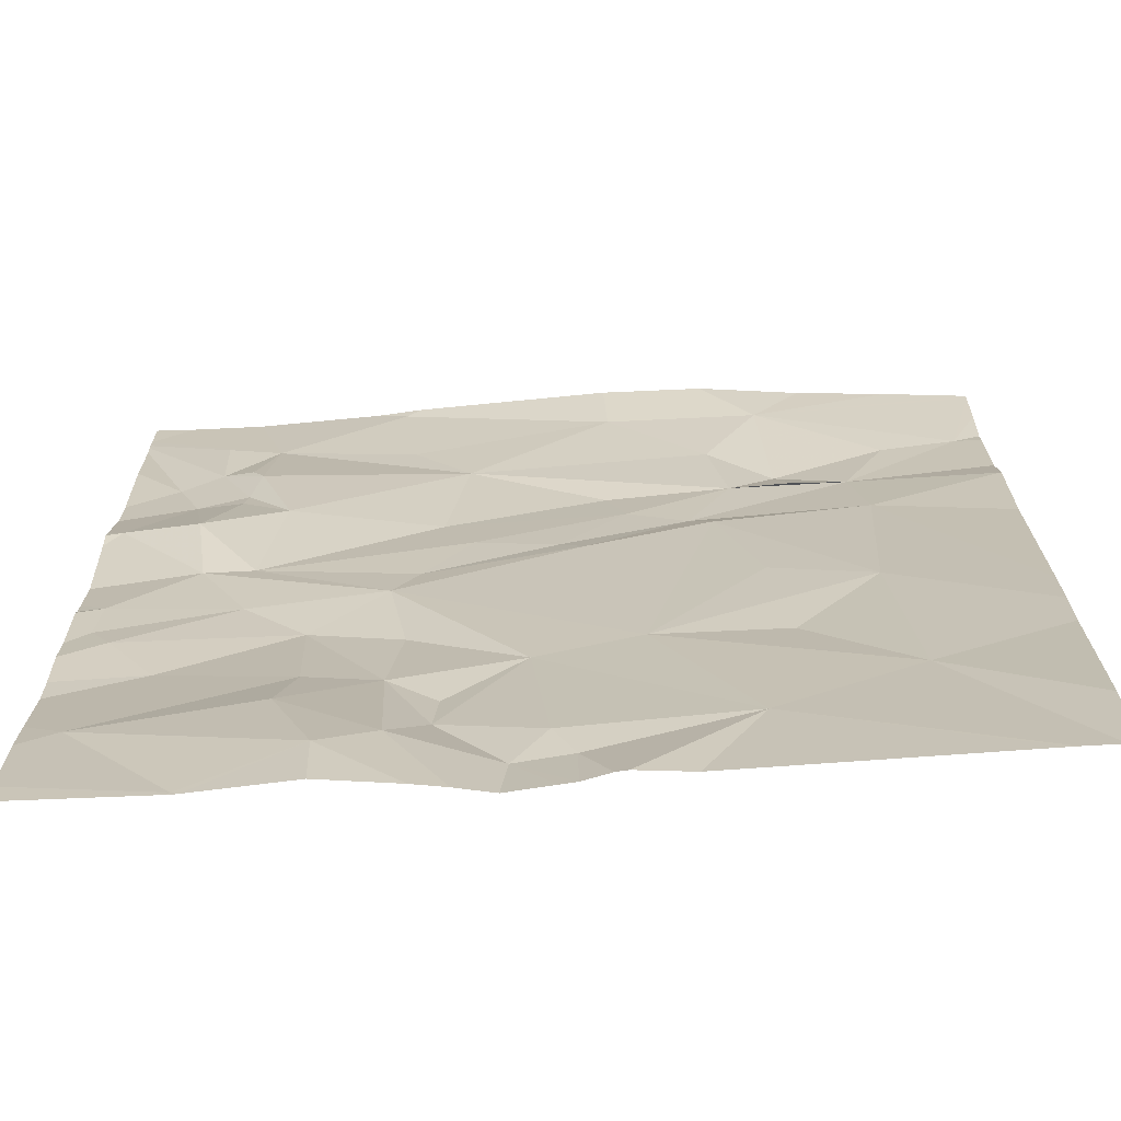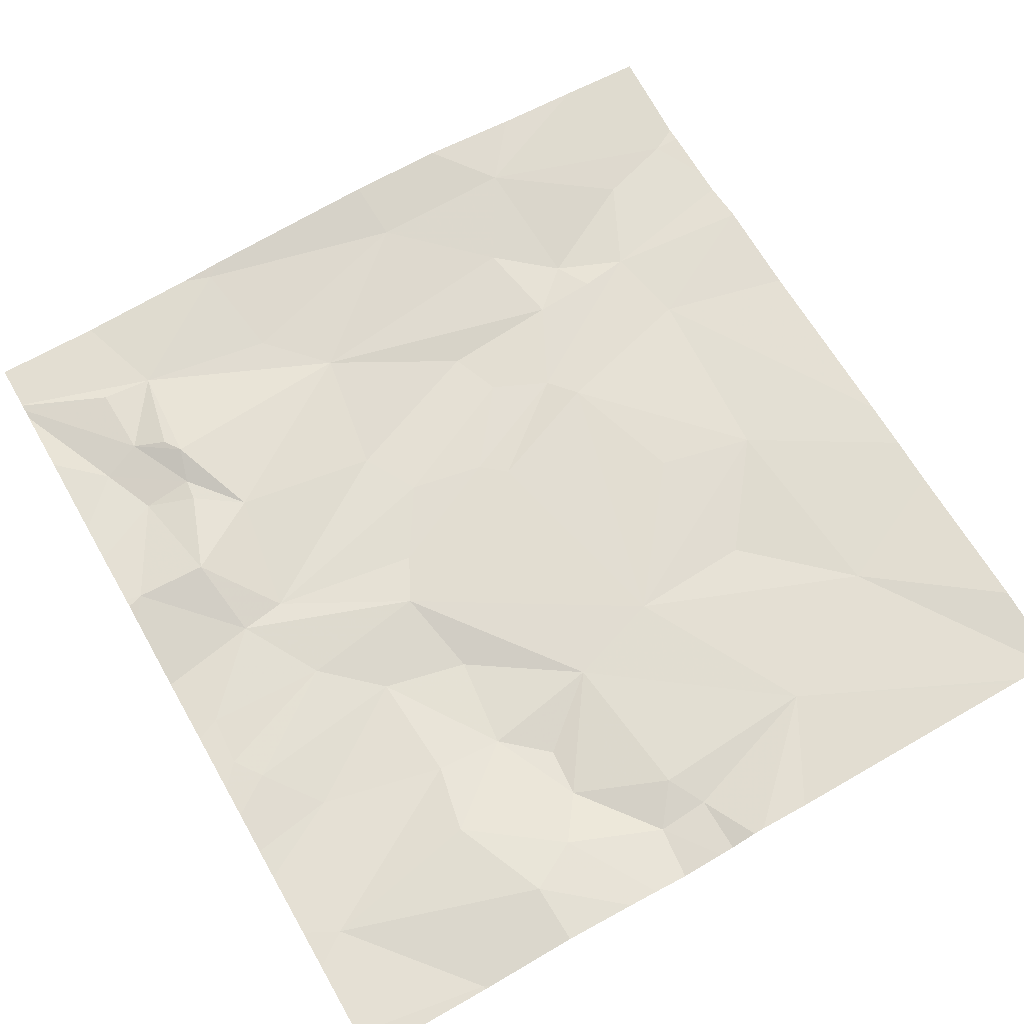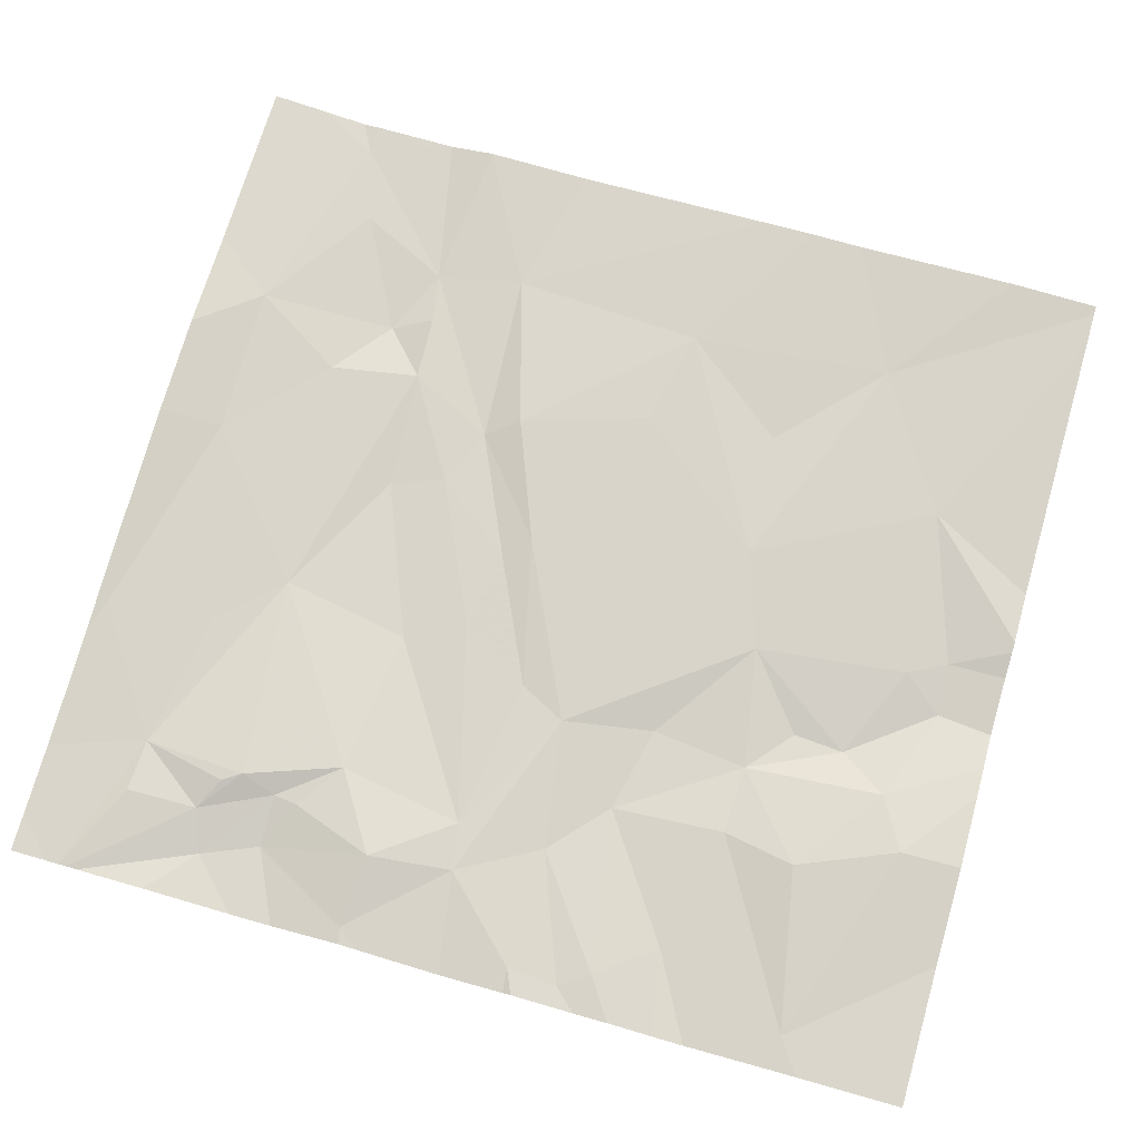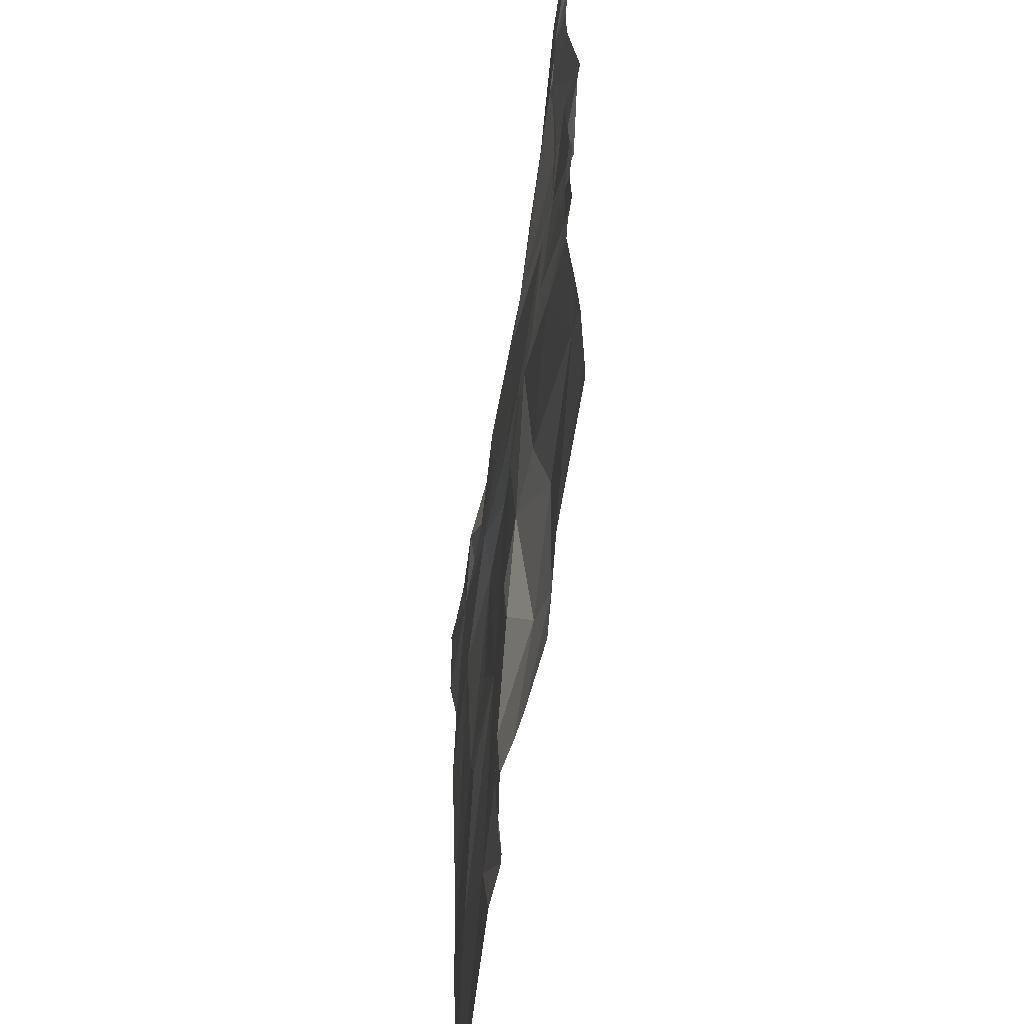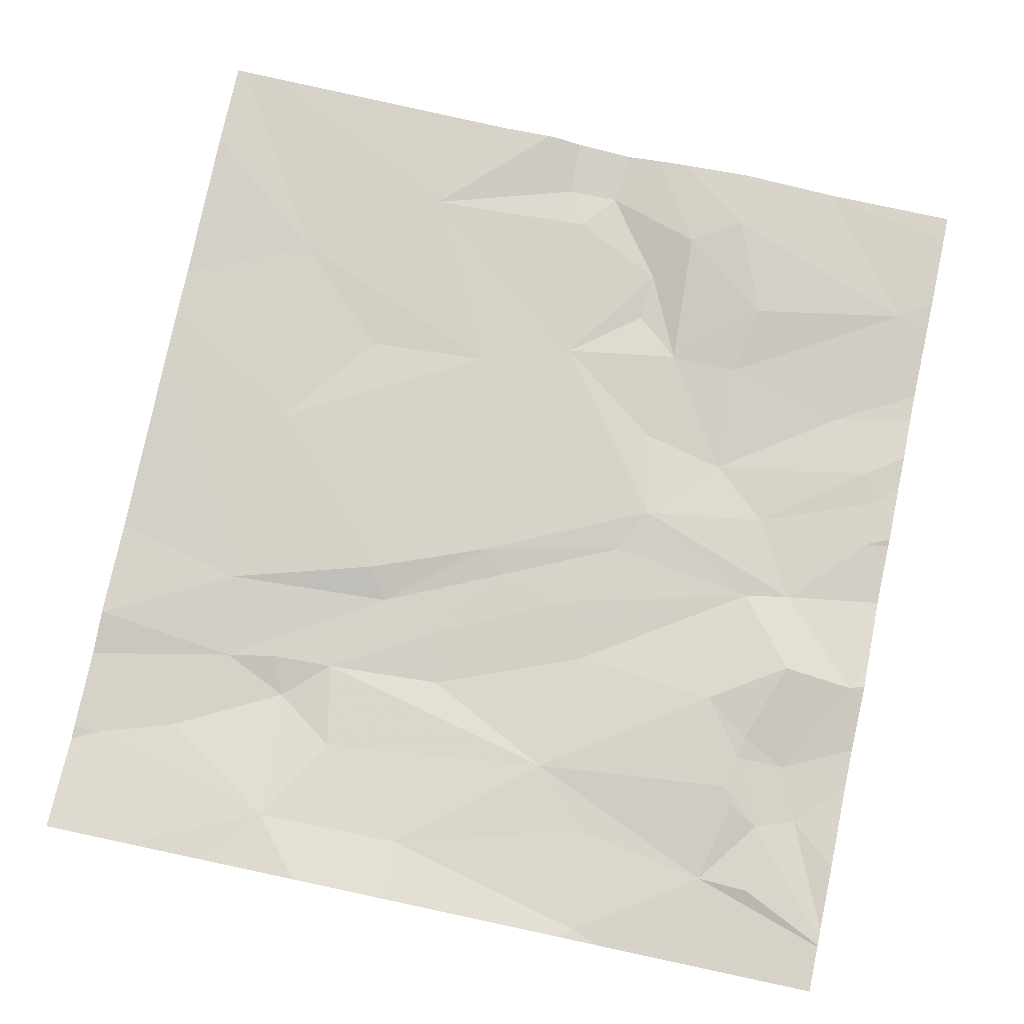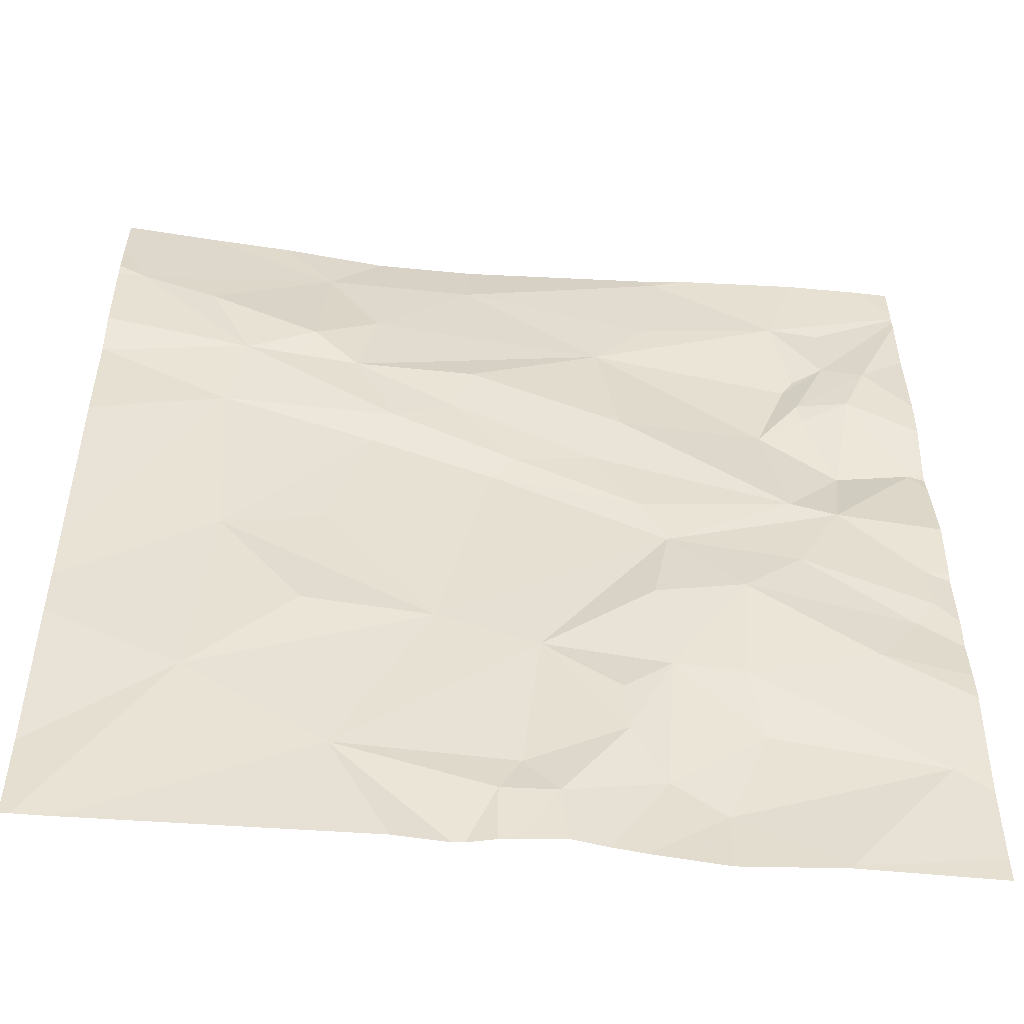
<metadata>
{"format":"obj","ext":"obj","renderer":"f3d","projection":"perspective","resolution":1024,"background":"white","views":[{"elev":-70.0,"azim":1.8,"up":"+Y"},{"elev":66.3,"azim":-29.7,"up":"+Z"},{"elev":73.2,"azim":-74.1,"up":"+Z"},{"elev":-55.9,"azim":-98.8,"up":"+Y"},{"elev":78.3,"azim":-168.0,"up":"+Z"},{"elev":-51.5,"azim":173.1,"up":"+Y"}]}
</metadata>
<code>
v -78.76 252.7 483.3
v -80.58 253.2 483.2
v -80.35 253 483.2
v -80.63 252.5 483.3
v -80.5 252.7 483.2
v -78.76 253 483.2
v -78.76 252.7 483.3
v -78.76 253.2 483.3
v -80.48 251.8 483.2
v -80.59 251.5 483.2
v -80.36 251.2 483.2
v -78.76 252 483.3
v -78.76 252.5 483.3
v -78.76 251.8 483.3
v -78.76 253.1 483.3
v -80.56 252.8 483.2
v -78.76 251.9 483.3
v -80.61 252.1 483.2
v -80.44 252.3 483.2
v -80.62 252 483.2
v -80.47 252.5 483.3
v -80.58 251.9 483.2
v -78.76 253.2 483.3
v -80.46 252.9 483.2
v -80.47 253 483.3
v -80.33 252.3 483.2
v -80.42 253.2 483.3
v -80.19 251.7 483.2
v -80.34 252.1 483.2
v -80.39 252.7 483.2
v -80.4 252.7 483.3
v -80.2 252 483.2
v -80.07 253.2 483.3
v -80.14 253.2 483.3
v -80.04 253.2 483.3
v -79.6 253.1 483.3
v -79.94 251.5 483.2
v -80.02 251.4 483.3
v -80.04 251.7 483.2
v -80.01 251.9 483.2
v -80.05 252.1 483.2
v -79.77 251.8 483.2
v -80.23 251.6 483.3
v -79.99 252.3 483.2
v -79.66 252.3 483.3
v -80.14 251.3 483.3
v -80.29 252.6 483.3
v -79.93 251.6 483.2
v -80.37 252.8 483.3
v -80.39 252.8 483.3
v -79.96 252.5 483.2
v -79.91 252.8 483.2
v -79.61 252.7 483.2
v -80.04 253 483.3
v -79.89 252.4 483.2
v -79.57 252.6 483.2
v -79.72 252.4 483.2
v -79.8 251.3 483.2
v -79.39 252.9 483.3
v -79.35 252.7 483.2
v -79.61 253.2 483.3
v -79.27 253.1 483.3
v -79.73 251.4 483.2
v -79.68 251.3 483.2
v -79.55 251.8 483.2
v -79.44 252.5 483.2
v -79.35 251.4 483.3
v -80.37 251.2 483.2
v -79.4 252.4 483.3
v -79.06 252.5 483.3
v -79.31 252.1 483.3
v -79.38 253.2 483.3
v -79.16 253.2 483.3
v -78.95 253.2 483.3
v -80.35 251.2 483.2
v -78.99 252.9 483.2
v -78.82 253 483.2
v -79.09 252.7 483.2
v -79.24 252.8 483.2
v -79.09 252.1 483.3
v -79.27 251.9 483.2
v -79.05 251.6 483.3
v -79.21 252.7 483.2
v -78.76 252.7 483.3
v -79.9 251.2 483.2
v -80.36 251.2 483.2
v -79.97 251.2 483.2
v -79.72 251.2 483.2
v -80.13 251.2 483.3
v -79.62 251.2 483.3
v -79.68 251.2 483.2
v -79.81 251.2 483.2
v -80.67 253.2 483.2
v -80.67 253.1 483.2
v -80.67 253.1 483.2
v -80.67 252.6 483.2
v -80.67 252.5 483.3
v -80.67 251.7 483.2
v -80.67 251.8 483.2
v -80.67 251.4 483.2
v -80.67 251.3 483.2
v -80.67 252.5 483.3
v -80.67 252.4 483.2
v -80.67 251.5 483.2
v -80.67 253.1 483.2
v -80.67 252.9 483.2
v -80.67 252.2 483.2
v -80.67 252.1 483.2
v -80.67 251.9 483.2
v -80.67 252 483.2
v -80.67 252.1 483.2
v -80.67 252.1 483.2
v -80.67 252.7 483.2
v -80.67 251.9 483.2
v -80.67 253.1 483.2
v -80.67 253.1 483.2
v -78.76 252.8 483.2
v -78.76 252.8 483.2
v -78.76 251.4 483.3
v -78.76 252.7 483.3
v -78.76 252.7 483.3
v -78.76 253 483.2
v -78.86 251.2 483.3
v -79.48 251.2 483.3
v -79.6 251.2 483.3
v -78.78 251.2 483.3
v -78.76 251.2 483.3
v -80.39 251.2 483.2
v -80.67 251.2 483.2
v -78.79 251.2 483.3
v -78.87 251.2 483.3
f 127 119 126
f 3 2 94
f 4 5 96
f 11 10 100
f 122 77 118
f 126 82 130
f 121 84 7
f 10 9 98
f 18 19 107
f 125 67 90
f 120 84 121
f 124 67 125
f 21 4 19
f 96 16 113
f 4 21 5
f 19 4 103
f 99 22 114
f 119 82 126
f 110 18 111
f 22 20 109
f 105 24 115
f 118 77 117
f 25 3 95
f 19 26 21
f 2 3 27
f 9 10 28
f 19 18 29
f 5 30 16
f 20 22 29
f 115 25 116
f 24 16 30
f 31 5 21
f 3 25 24
f 22 9 32
f 18 20 29
f 27 3 33
f 34 33 35
f 35 33 36
f 38 37 39
f 32 40 41
f 31 30 5
f 41 40 42
f 39 43 38
f 32 28 39
f 29 22 32
f 32 41 29
f 45 44 41
f 10 43 28
f 46 11 75
f 21 26 47
f 9 28 32
f 29 41 19
f 26 19 41
f 46 38 43
f 11 46 10
f 37 48 39
f 42 48 37
f 85 46 87
f 49 30 47
f 24 50 3
f 47 30 31
f 27 33 34
f 52 51 53
f 3 54 33
f 39 48 42
f 30 49 24
f 42 40 39
f 55 51 26
f 21 47 31
f 51 55 56
f 52 47 51
f 39 40 32
f 49 50 24
f 50 49 3
f 55 44 57
f 10 46 43
f 37 38 58
f 41 44 26
f 3 49 52
f 51 47 26
f 52 49 47
f 39 28 43
f 44 55 26
f 52 54 3
f 36 33 54
f 52 36 54
f 59 52 60
f 52 53 60
f 61 36 62
f 63 37 58
f 91 58 88
f 64 63 58
f 56 53 51
f 41 65 45
f 42 65 41
f 66 56 57
f 45 57 44
f 57 56 55
f 58 38 85
f 42 37 63
f 35 36 61
f 63 64 67
f 53 56 60
f 42 63 67
f 57 45 66
f 66 69 70
f 65 71 69
f 45 65 69
f 60 56 66
f 62 36 59
f 65 42 67
f 67 64 90
f 61 62 72
f 59 36 52
f 45 69 66
f 72 62 73
f 73 62 74
f 23 62 8
f 77 76 78
f 62 79 76
f 70 69 80
f 81 65 82
f 59 60 79
f 80 81 82
f 67 82 65
f 79 62 59
f 79 78 76
f 79 83 78
f 69 71 80
f 60 83 79
f 65 81 80
f 70 84 78
f 66 70 78
f 80 71 65
f 60 66 78
f 77 62 76
f 78 83 60
f 82 67 123
f 80 82 14
f 70 80 17
f 84 70 13
f 78 84 1
f 77 78 117
f 123 67 131
f 8 77 15
f 90 64 91
f 92 58 85
f 88 58 92
f 91 64 58
f 94 2 93
f 117 78 1
f 95 3 94
f 1 84 120
f 86 11 68
f 96 5 16
f 97 4 96
f 98 9 99
f 7 84 13
f 13 70 12
f 99 9 22
f 87 46 89
f 100 10 104
f 101 11 100
f 6 77 122
f 102 4 97
f 103 4 102
f 15 77 6
f 104 10 98
f 85 38 46
f 105 16 24
f 106 16 105
f 12 70 17
f 107 19 103
f 108 18 107
f 17 80 14
f 109 20 110
f 14 82 119
f 89 46 75
f 110 20 18
f 111 18 112
f 75 11 86
f 112 18 108
f 8 62 77
f 113 16 106
f 114 22 109
f 23 74 62
f 128 101 129
f 115 24 25
f 116 25 95
f 68 11 128
f 128 11 101
f 130 82 123
f 131 67 124

</code>
